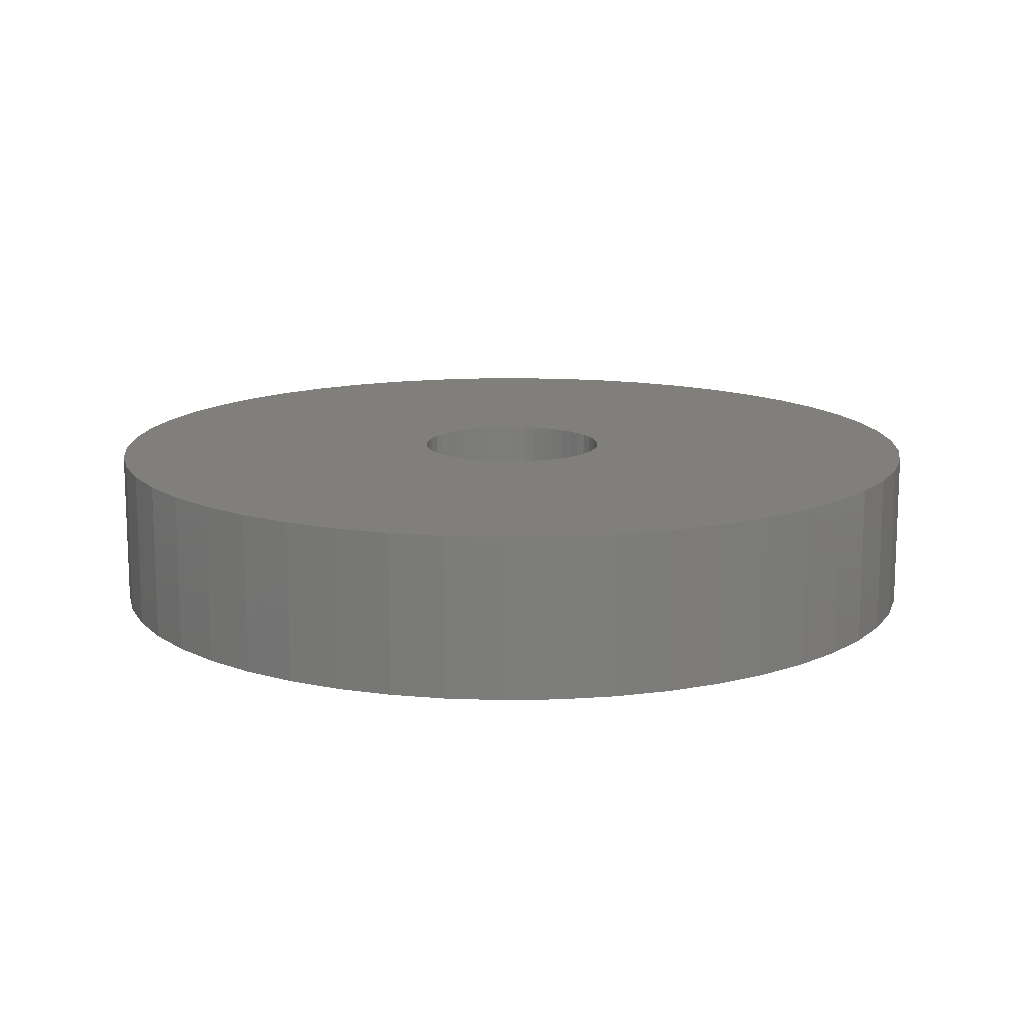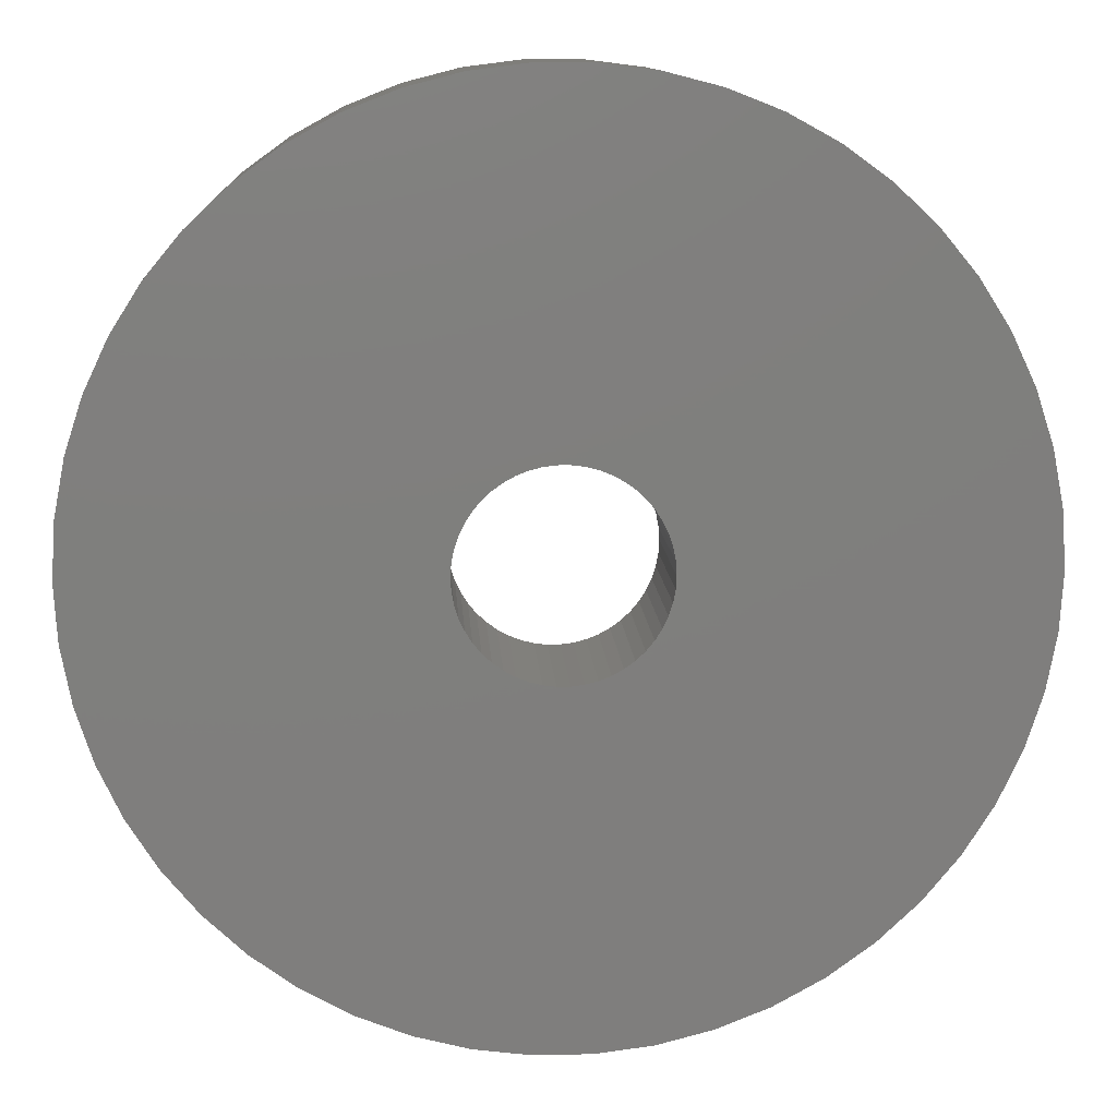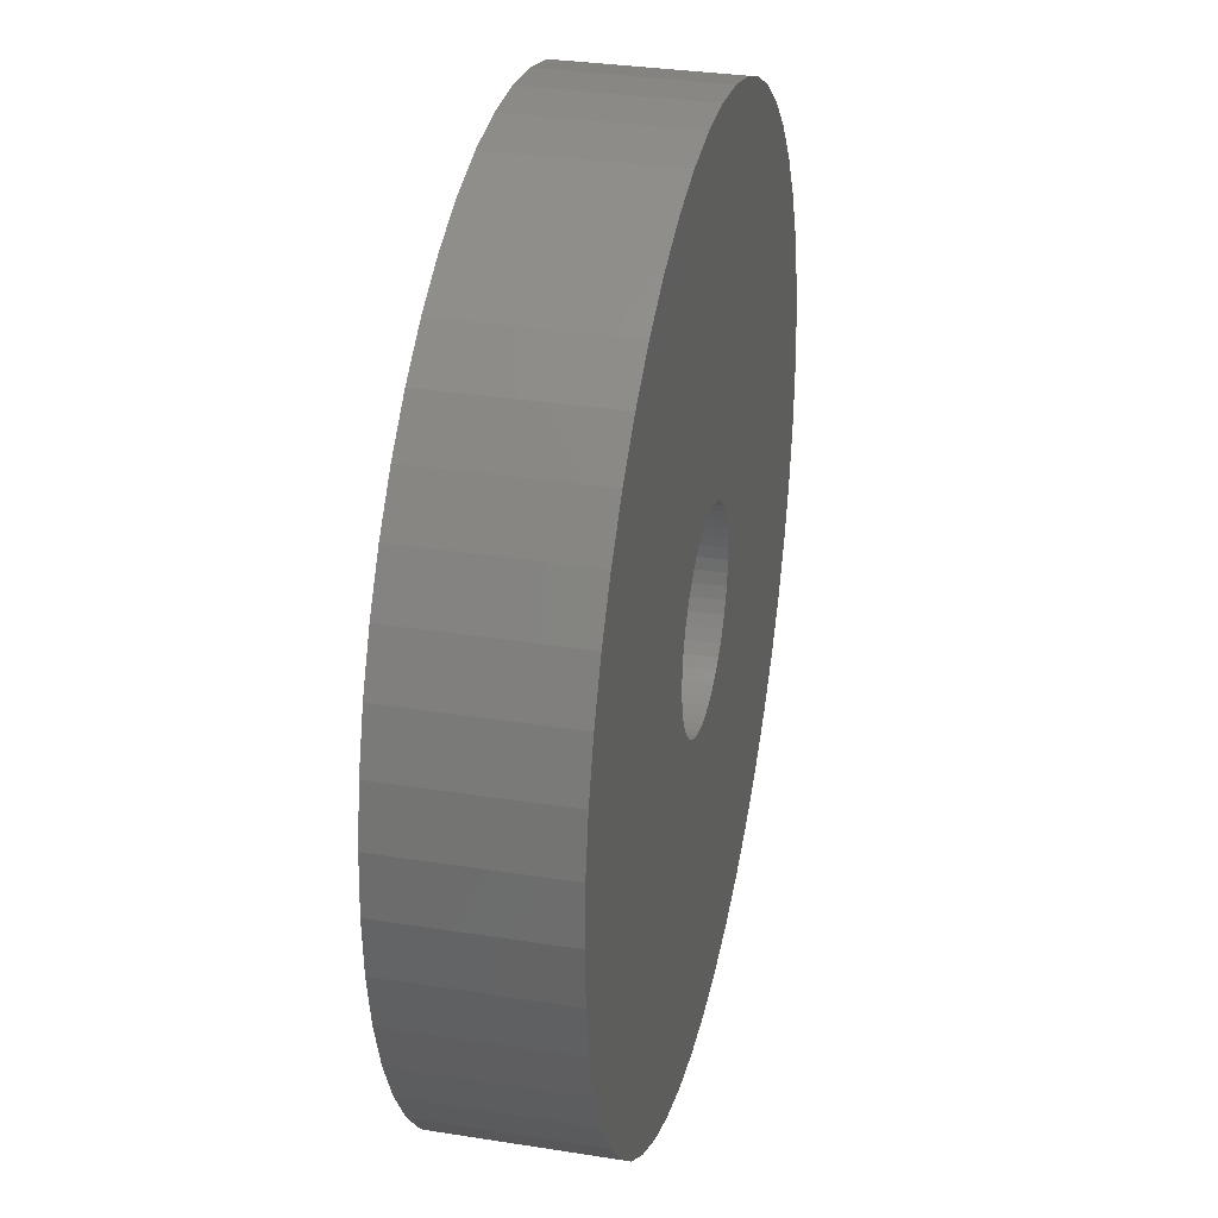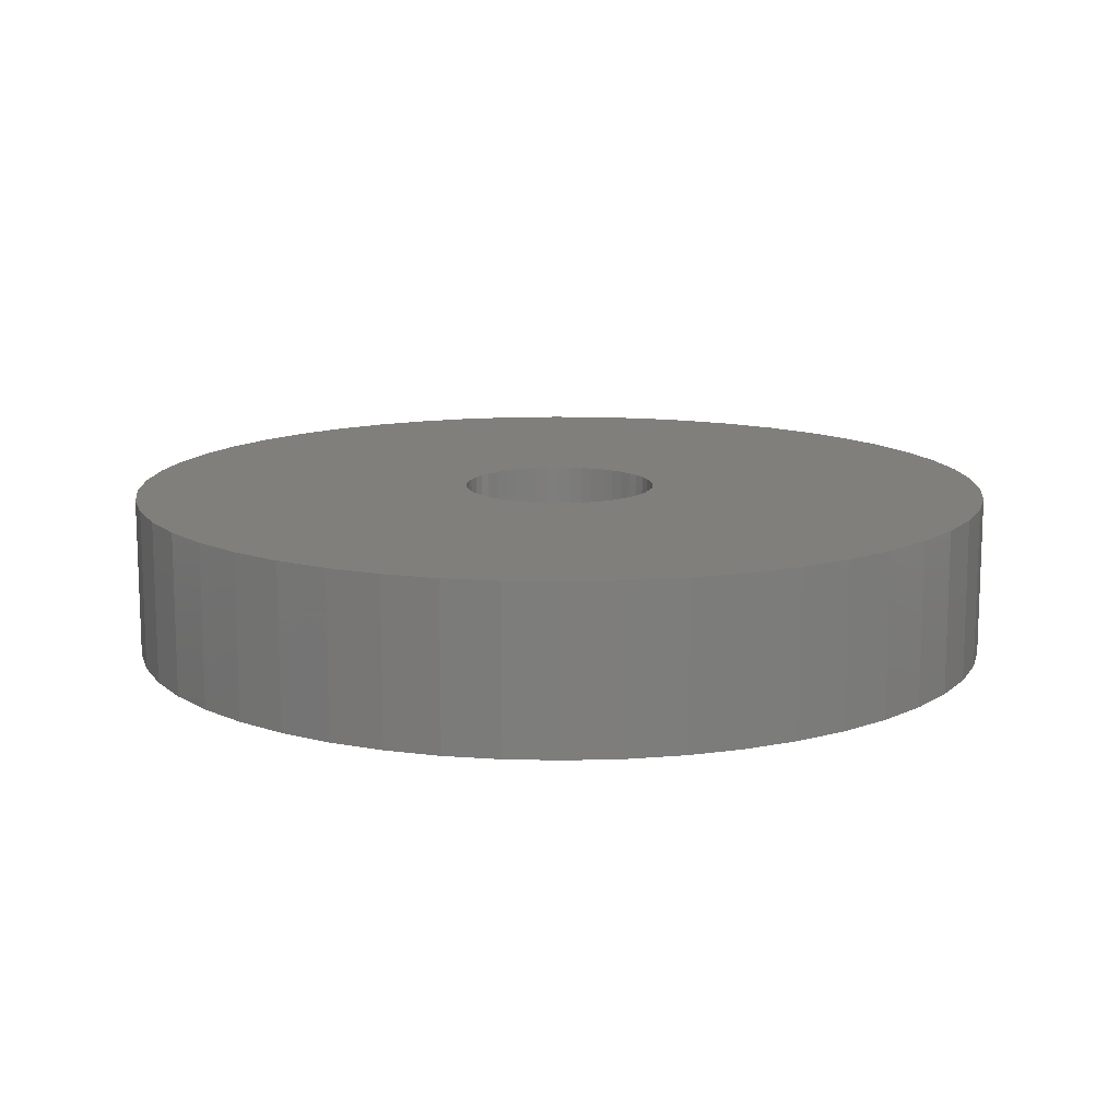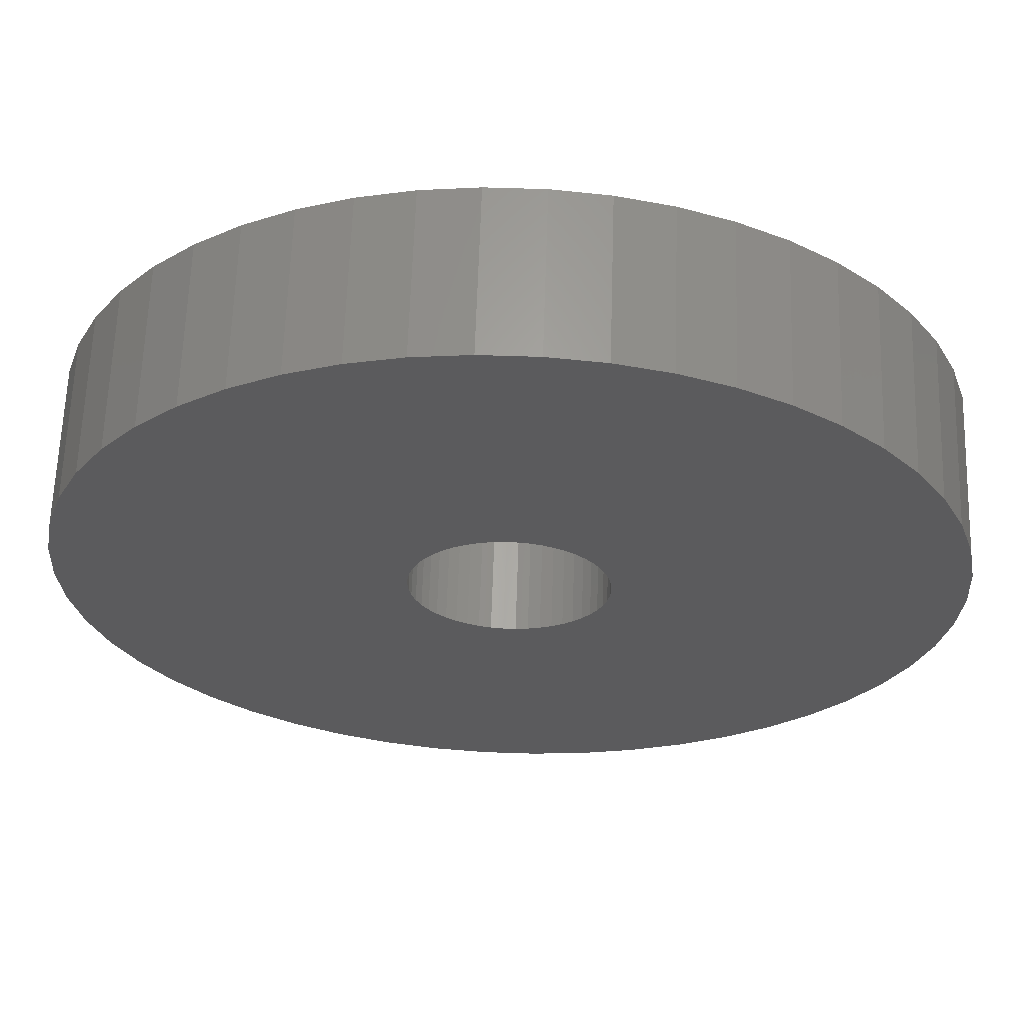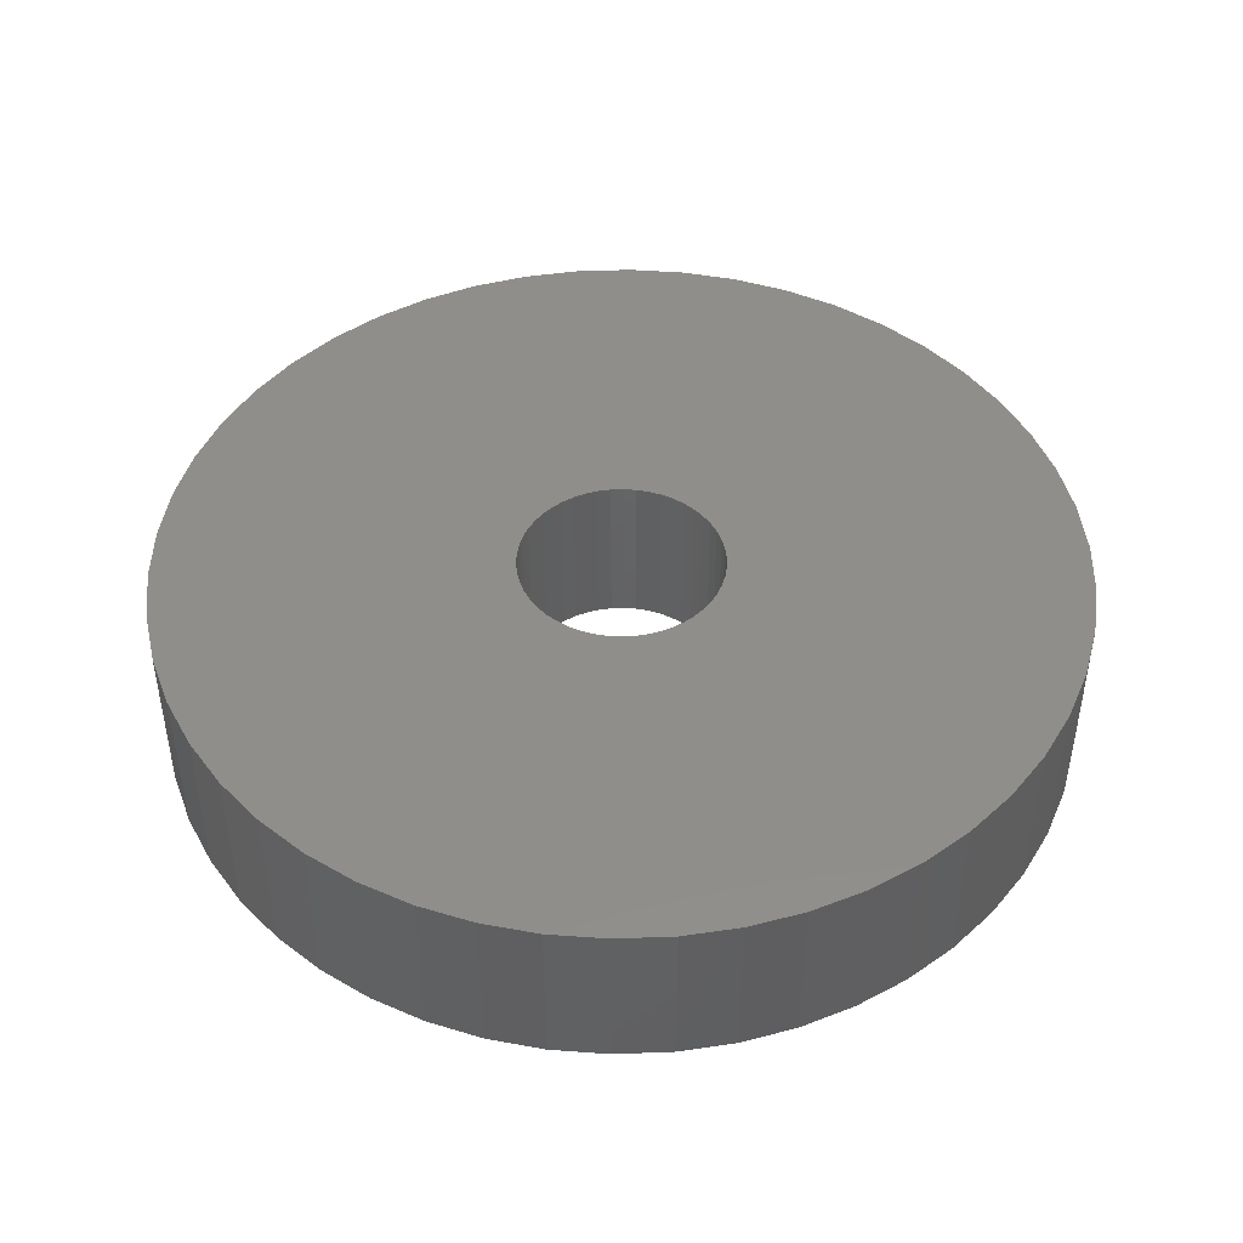
<metadata>
{"format":"stl","ext":"stl","renderer":"f3d","projection":"perspective","resolution":1024,"background":"white","views":[{"elev":13.5,"azim":-74.4,"up":"+Z"},{"elev":11.4,"azim":-3.3,"up":"+Y"},{"elev":31.9,"azim":-77.4,"up":"+Y"},{"elev":12.9,"azim":-97.8,"up":"+Z"},{"elev":63.2,"azim":1.9,"up":"+Y"},{"elev":45.6,"azim":-175.2,"up":"+Z"}]}
</metadata>
<code>
# stl→obj: 200 verts, 400 faces
v 19 0 3.5
v 18.85 2.381 -3.5
v 18.85 2.381 3.5
v 19 0 -3.5
v -19 0 -3.5
v -18.85 2.381 3.5
v -18.85 2.381 -3.5
v -19 0 3.5
v 1.193 18.96 -3.5
v -1.193 18.96 3.5
v 1.193 18.96 3.5
v -1.193 18.96 -3.5
v -1.193 -18.96 -3.5
v 1.193 -18.96 3.5
v -1.193 -18.96 3.5
v 1.193 -18.96 -3.5
v 13.85 13.01 -3.5
v 12.11 14.64 3.5
v 13.85 13.01 3.5
v 12.11 14.64 -3.5
v -12.11 14.64 -3.5
v -13.85 13.01 3.5
v -12.11 14.64 3.5
v -13.85 13.01 -3.5
v -5.871 18.07 -3.5
v -8.09 17.19 3.5
v -5.871 18.07 3.5
v -8.09 17.19 -3.5
v 17.67 6.994 3.5
v 16.65 9.153 -3.5
v 16.65 9.153 3.5
v 17.67 6.994 -3.5
v 18.4 4.725 -3.5
v 18.4 4.725 3.5
v 15.37 11.17 -3.5
v 15.37 11.17 3.5
v 8.09 17.19 -3.5
v 5.871 18.07 3.5
v 8.09 17.19 3.5
v 5.871 18.07 -3.5
v 10.18 16.04 -3.5
v 10.18 16.04 3.5
v -17.67 6.994 -3.5
v -16.65 9.153 3.5
v -16.65 9.153 -3.5
v -17.67 6.994 3.5
v -15.37 11.17 -3.5
v -15.37 11.17 3.5
v -18.4 4.725 -3.5
v -18.4 4.725 3.5
v -3.56 18.66 -3.5
v -3.56 18.66 3.5
v 3.56 -18.66 3.5
v 3.56 -18.66 -3.5
v 5.871 -18.07 -3.5
v 8.09 -17.19 3.5
v 5.871 -18.07 3.5
v 8.09 -17.19 -3.5
v 3.56 18.66 3.5
v 3.56 18.66 -3.5
v 4.25 0 3.5
v 4.216 0.5327 3.5
v 18.85 -2.381 3.5
v 4.116 1.057 3.5
v 4.216 -0.5327 3.5
v 3.952 1.565 3.5
v 18.4 -4.725 3.5
v 3.724 2.047 3.5
v 4.116 -1.057 3.5
v 3.438 2.498 3.5
v 17.67 -6.994 3.5
v 3.098 2.909 3.5
v 3.952 -1.565 3.5
v 2.709 3.275 3.5
v 16.65 -9.153 3.5
v 2.277 3.588 3.5
v 3.724 -2.047 3.5
v 1.81 3.846 3.5
v 15.37 -11.17 3.5
v 3.438 -2.498 3.5
v 1.313 4.042 3.5
v 0.7964 4.175 3.5
v 0.2669 4.242 3.5
v -0.2669 4.242 3.5
v -0.7964 4.175 3.5
v -1.313 4.042 3.5
v -1.81 3.846 3.5
v -2.277 3.588 3.5
v -10.18 16.04 3.5
v -2.709 3.275 3.5
v -3.098 2.909 3.5
v -3.438 2.498 3.5
v 13.85 -13.01 3.5
v 3.098 -2.909 3.5
v 12.11 -14.64 3.5
v 2.709 -3.275 3.5
v 10.18 -16.04 3.5
v 2.277 -3.588 3.5
v 1.81 -3.846 3.5
v 1.313 -4.042 3.5
v 0.7964 -4.175 3.5
v 0.2669 -4.242 3.5
v -0.2669 -4.242 3.5
v -0.7964 -4.175 3.5
v -3.56 -18.66 3.5
v -1.313 -4.042 3.5
v -5.871 -18.07 3.5
v -1.81 -3.846 3.5
v -8.09 -17.19 3.5
v -2.277 -3.588 3.5
v -10.18 -16.04 3.5
v -2.709 -3.275 3.5
v -12.11 -14.64 3.5
v -3.098 -2.909 3.5
v -13.85 -13.01 3.5
v -3.438 -2.498 3.5
v -15.37 -11.17 3.5
v -3.724 -2.047 3.5
v -16.65 -9.153 3.5
v -3.952 -1.565 3.5
v -17.67 -6.994 3.5
v -4.116 -1.057 3.5
v -18.4 -4.725 3.5
v -4.216 -0.5327 3.5
v -18.85 -2.381 3.5
v -4.25 0 3.5
v -3.724 2.047 3.5
v -3.952 1.565 3.5
v -4.116 1.057 3.5
v -4.216 0.5327 3.5
v -10.18 16.04 -3.5
v 18.85 -2.381 -3.5
v 10.18 -16.04 -3.5
v 12.11 -14.64 -3.5
v 13.85 -13.01 -3.5
v 18.4 -4.725 -3.5
v 4.25 0 -3.5
v 4.216 -0.5327 -3.5
v 4.116 -1.057 -3.5
v 17.67 -6.994 -3.5
v 4.216 0.5327 -3.5
v 3.952 -1.565 -3.5
v 16.65 -9.153 -3.5
v 3.724 -2.047 -3.5
v 15.37 -11.17 -3.5
v 4.116 1.057 -3.5
v 3.438 -2.498 -3.5
v 3.098 -2.909 -3.5
v 3.952 1.565 -3.5
v 2.709 -3.275 -3.5
v 2.277 -3.588 -3.5
v 3.724 2.047 -3.5
v 1.81 -3.846 -3.5
v 3.438 2.498 -3.5
v 1.313 -4.042 -3.5
v 0.7964 -4.175 -3.5
v 0.2669 -4.242 -3.5
v -0.2669 -4.242 -3.5
v -0.7964 -4.175 -3.5
v -3.56 -18.66 -3.5
v -1.313 -4.042 -3.5
v -5.871 -18.07 -3.5
v -1.81 -3.846 -3.5
v -8.09 -17.19 -3.5
v -2.277 -3.588 -3.5
v -10.18 -16.04 -3.5
v -2.709 -3.275 -3.5
v -12.11 -14.64 -3.5
v -3.098 -2.909 -3.5
v -13.85 -13.01 -3.5
v -3.438 -2.498 -3.5
v -15.37 -11.17 -3.5
v 3.098 2.909 -3.5
v 2.709 3.275 -3.5
v 2.277 3.588 -3.5
v 1.81 3.846 -3.5
v 1.313 4.042 -3.5
v 0.7964 4.175 -3.5
v 0.2669 4.242 -3.5
v -0.2669 4.242 -3.5
v -0.7964 4.175 -3.5
v -1.313 4.042 -3.5
v -1.81 3.846 -3.5
v -2.277 3.588 -3.5
v -2.709 3.275 -3.5
v -3.098 2.909 -3.5
v -3.438 2.498 -3.5
v -3.724 2.047 -3.5
v -3.952 1.565 -3.5
v -4.116 1.057 -3.5
v -4.216 0.5327 -3.5
v -4.25 0 -3.5
v -3.724 -2.047 -3.5
v -16.65 -9.153 -3.5
v -3.952 -1.565 -3.5
v -17.67 -6.994 -3.5
v -4.116 -1.057 -3.5
v -18.4 -4.725 -3.5
v -4.216 -0.5327 -3.5
v -18.85 -2.381 -3.5
f 1 2 3
f 2 1 4
f 5 6 7
f 6 5 8
f 9 10 11
f 10 9 12
f 13 14 15
f 14 13 16
f 17 18 19
f 18 17 20
f 21 22 23
f 22 21 24
f 25 26 27
f 26 25 28
f 29 30 31
f 30 29 32
f 3 33 34
f 33 3 2
f 31 35 36
f 35 31 30
f 37 38 39
f 38 37 40
f 41 39 42
f 39 41 37
f 43 44 45
f 44 43 46
f 47 22 24
f 22 47 48
f 49 46 43
f 46 49 50
f 51 27 52
f 27 51 25
f 16 53 14
f 53 16 54
f 55 56 57
f 56 55 58
f 34 32 29
f 32 34 33
f 36 17 19
f 17 36 35
f 40 59 38
f 59 40 60
f 60 11 59
f 11 60 9
f 20 42 18
f 42 20 41
f 45 48 47
f 48 45 44
f 7 50 49
f 50 7 6
f 61 1 3
f 62 3 34
f 1 61 63
f 64 34 29
f 65 63 61
f 66 29 31
f 63 65 67
f 68 31 36
f 69 67 65
f 70 36 19
f 67 69 71
f 72 19 18
f 73 71 69
f 74 18 42
f 71 73 75
f 76 42 39
f 77 75 73
f 78 39 38
f 75 77 79
f 80 79 77
f 3 62 61
f 34 64 62
f 29 66 64
f 31 68 66
f 81 38 59
f 36 70 68
f 19 72 70
f 18 74 72
f 42 76 74
f 39 78 76
f 38 81 78
f 82 59 11
f 59 82 81
f 11 83 82
f 11 84 83
f 10 84 11
f 84 10 85
f 52 85 10
f 85 52 86
f 27 86 52
f 86 27 87
f 26 87 27
f 87 26 88
f 89 88 26
f 88 89 90
f 23 90 89
f 90 23 91
f 22 91 23
f 91 22 92
f 48 92 22
f 79 80 93
f 94 93 80
f 93 94 95
f 96 95 94
f 95 96 97
f 98 97 96
f 97 98 56
f 99 56 98
f 56 99 57
f 100 57 99
f 57 100 53
f 101 53 100
f 53 101 14
f 102 14 101
f 103 14 102
f 15 103 104
f 103 15 14
f 105 104 106
f 107 106 108
f 109 108 110
f 111 110 112
f 113 112 114
f 115 114 116
f 104 105 15
f 117 116 118
f 119 118 120
f 121 120 122
f 123 122 124
f 125 124 126
f 92 48 127
f 106 107 105
f 44 127 48
f 108 109 107
f 127 44 128
f 110 111 109
f 46 128 44
f 112 113 111
f 128 46 129
f 114 115 113
f 50 129 46
f 116 117 115
f 129 50 130
f 118 119 117
f 6 130 50
f 120 121 119
f 130 6 126
f 122 123 121
f 8 126 6
f 124 125 123
f 126 8 125
f 28 89 26
f 89 28 131
f 131 23 89
f 23 131 21
f 12 52 10
f 52 12 51
f 63 4 1
f 4 63 132
f 58 97 56
f 97 58 133
f 134 93 95
f 93 134 135
f 67 132 63
f 132 67 136
f 137 4 132
f 138 132 136
f 4 137 2
f 139 136 140
f 141 2 137
f 142 140 143
f 2 141 33
f 144 143 145
f 146 33 141
f 147 145 135
f 33 146 32
f 148 135 134
f 149 32 146
f 150 134 133
f 32 149 30
f 151 133 58
f 152 30 149
f 153 58 55
f 30 152 35
f 154 35 152
f 132 138 137
f 136 139 138
f 140 142 139
f 143 144 142
f 155 55 54
f 145 147 144
f 135 148 147
f 134 150 148
f 133 151 150
f 58 153 151
f 55 155 153
f 156 54 16
f 54 156 155
f 16 157 156
f 16 158 157
f 13 158 16
f 158 13 159
f 160 159 13
f 159 160 161
f 162 161 160
f 161 162 163
f 164 163 162
f 163 164 165
f 166 165 164
f 165 166 167
f 168 167 166
f 167 168 169
f 170 169 168
f 169 170 171
f 172 171 170
f 35 154 17
f 173 17 154
f 17 173 20
f 174 20 173
f 20 174 41
f 175 41 174
f 41 175 37
f 176 37 175
f 37 176 40
f 177 40 176
f 40 177 60
f 178 60 177
f 60 178 9
f 179 9 178
f 180 9 179
f 12 180 181
f 180 12 9
f 51 181 182
f 25 182 183
f 28 183 184
f 131 184 185
f 21 185 186
f 24 186 187
f 181 51 12
f 47 187 188
f 45 188 189
f 43 189 190
f 49 190 191
f 7 191 192
f 171 172 193
f 182 25 51
f 194 193 172
f 183 28 25
f 193 194 195
f 184 131 28
f 196 195 194
f 185 21 131
f 195 196 197
f 186 24 21
f 198 197 196
f 187 47 24
f 197 198 199
f 188 45 47
f 200 199 198
f 189 43 45
f 199 200 192
f 190 49 43
f 5 192 200
f 191 7 49
f 192 5 7
f 93 145 79
f 145 93 135
f 75 140 71
f 140 75 143
f 196 123 198
f 123 196 121
f 54 57 53
f 57 54 55
f 79 143 75
f 143 79 145
f 133 95 97
f 95 133 134
f 71 136 67
f 136 71 140
f 160 15 105
f 15 160 13
f 164 107 109
f 107 164 162
f 162 105 107
f 105 162 160
f 170 117 172
f 117 170 115
f 170 113 115
f 113 170 168
f 194 121 196
f 121 194 119
f 198 125 200
f 125 198 123
f 200 8 5
f 8 200 125
f 172 119 194
f 119 172 117
f 166 109 111
f 109 166 164
f 168 111 113
f 111 168 166
f 129 189 128
f 189 129 190
f 152 70 154
f 70 152 68
f 177 78 81
f 78 177 176
f 183 86 87
f 86 183 182
f 128 188 127
f 188 128 189
f 139 65 138
f 65 139 69
f 175 74 76
f 74 175 174
f 92 186 91
f 186 92 187
f 184 87 88
f 87 184 183
f 181 84 85
f 84 181 180
f 137 62 141
f 62 137 61
f 142 69 139
f 69 142 73
f 150 98 96
f 98 150 151
f 174 72 74
f 72 174 173
f 180 83 84
f 83 180 179
f 178 81 82
f 81 178 177
f 176 76 78
f 76 176 175
f 126 191 130
f 191 126 192
f 127 187 92
f 187 127 188
f 182 85 86
f 85 182 181
f 185 88 90
f 88 185 184
f 186 90 91
f 90 186 185
f 138 61 137
f 61 138 65
f 147 77 144
f 77 147 80
f 156 102 101
f 102 156 157
f 148 96 94
f 96 148 150
f 149 68 152
f 68 149 66
f 146 66 149
f 66 146 64
f 141 64 146
f 64 141 62
f 154 72 173
f 72 154 70
f 179 82 83
f 82 179 178
f 130 190 129
f 190 130 191
f 144 73 142
f 73 144 77
f 159 106 104
f 106 159 161
f 158 104 103
f 104 158 159
f 124 192 126
f 192 124 199
f 122 199 124
f 199 122 197
f 116 193 118
f 193 116 171
f 118 195 120
f 195 118 193
f 155 101 100
f 101 155 156
f 151 99 98
f 99 151 153
f 153 100 99
f 100 153 155
f 148 80 147
f 80 148 94
f 165 112 110
f 112 165 167
f 157 103 102
f 103 157 158
f 114 171 116
f 171 114 169
f 167 114 112
f 114 167 169
f 163 110 108
f 110 163 165
f 120 197 122
f 197 120 195
f 161 108 106
f 108 161 163

</code>
